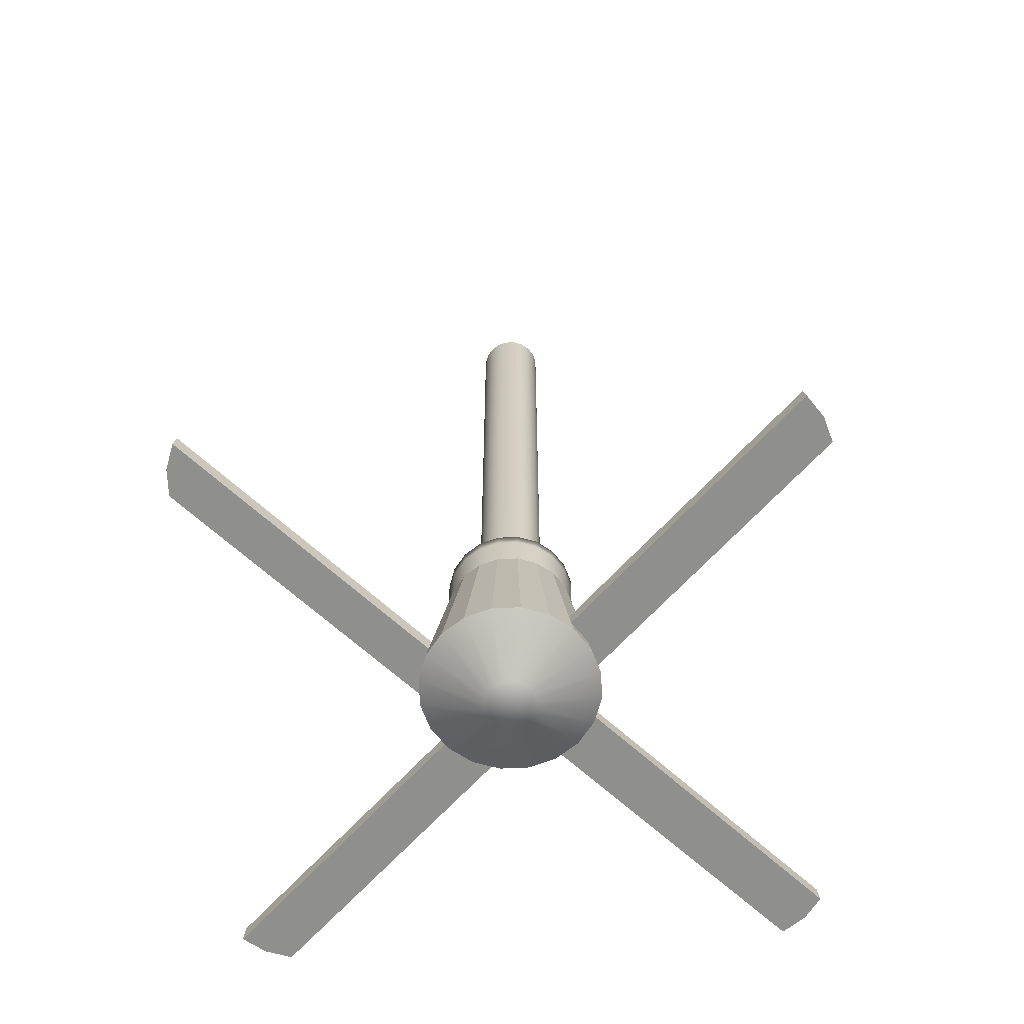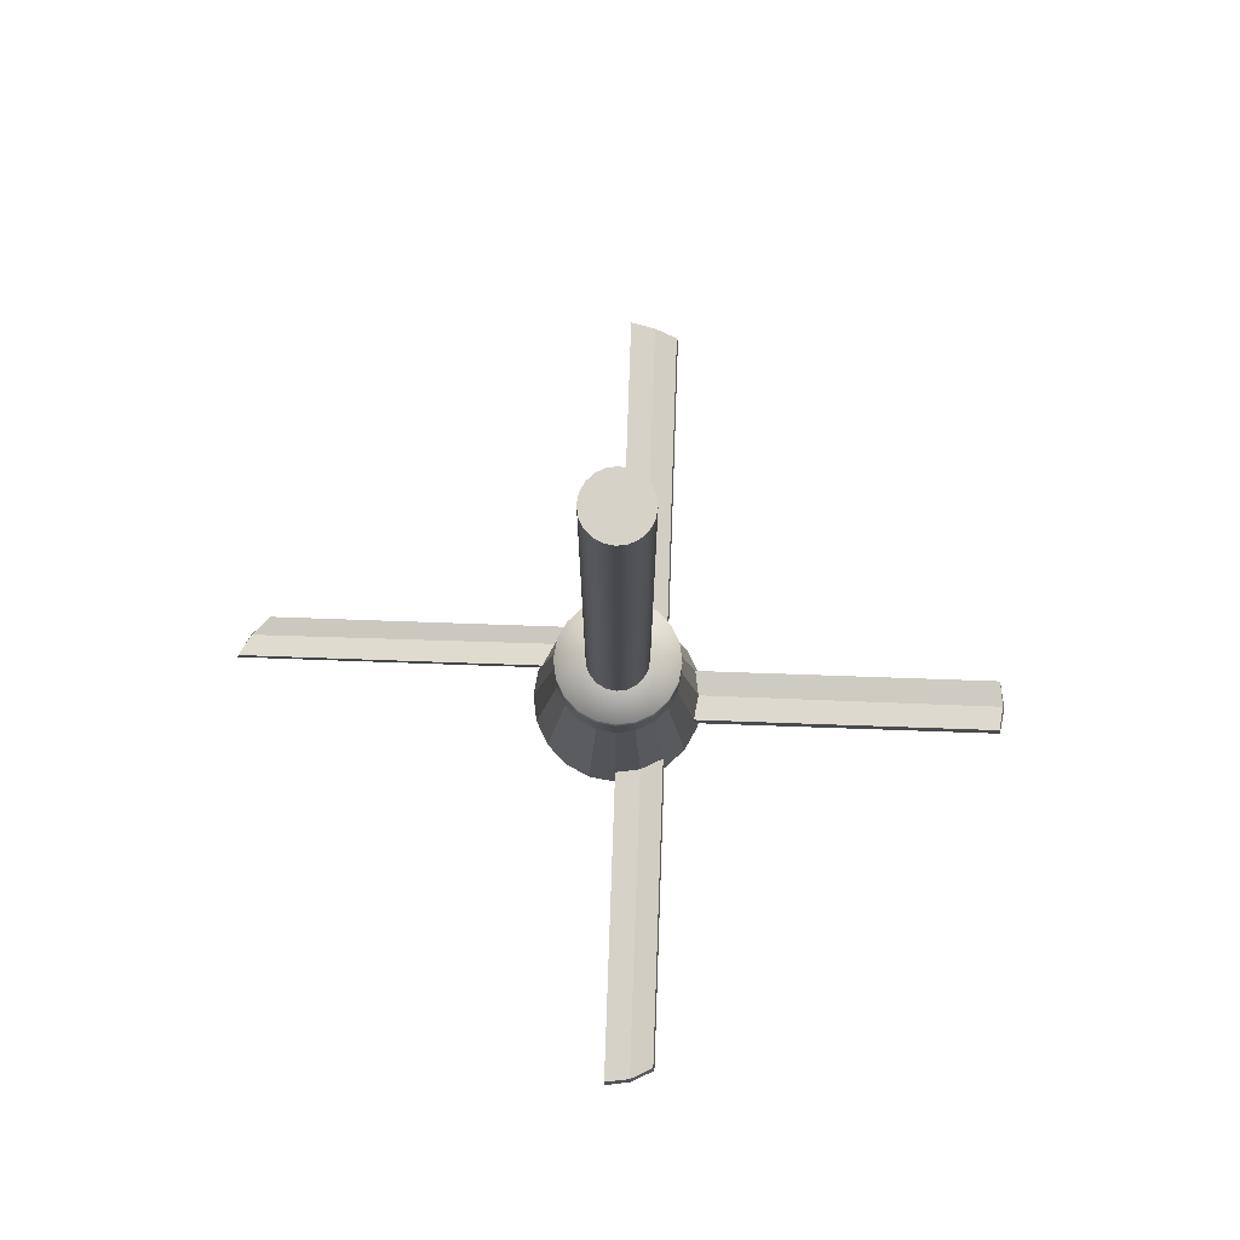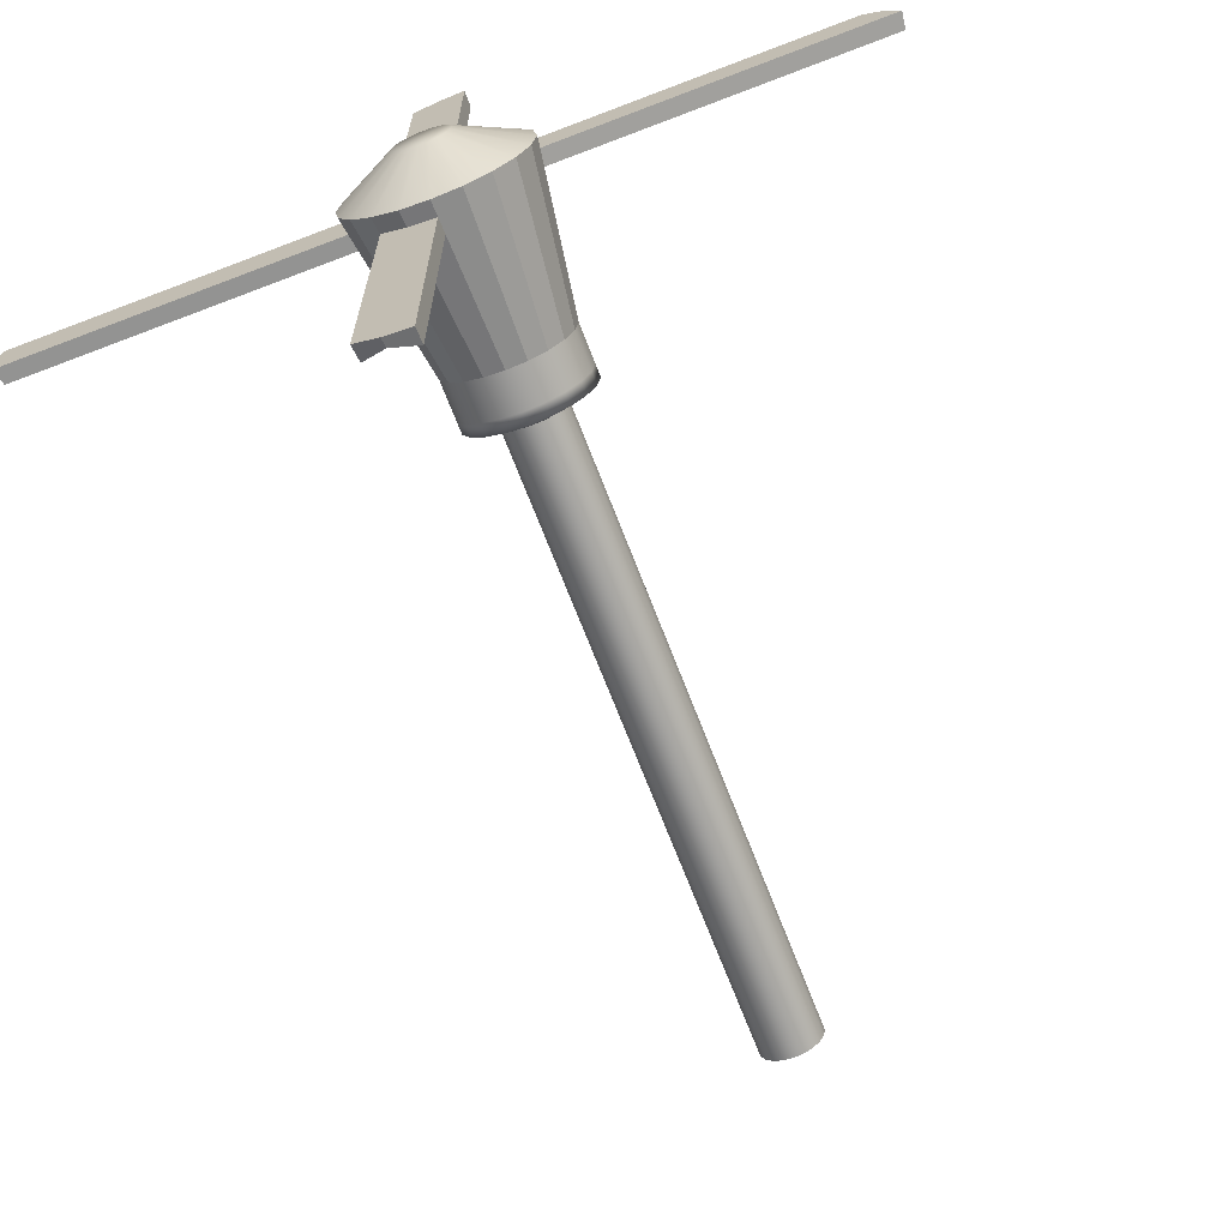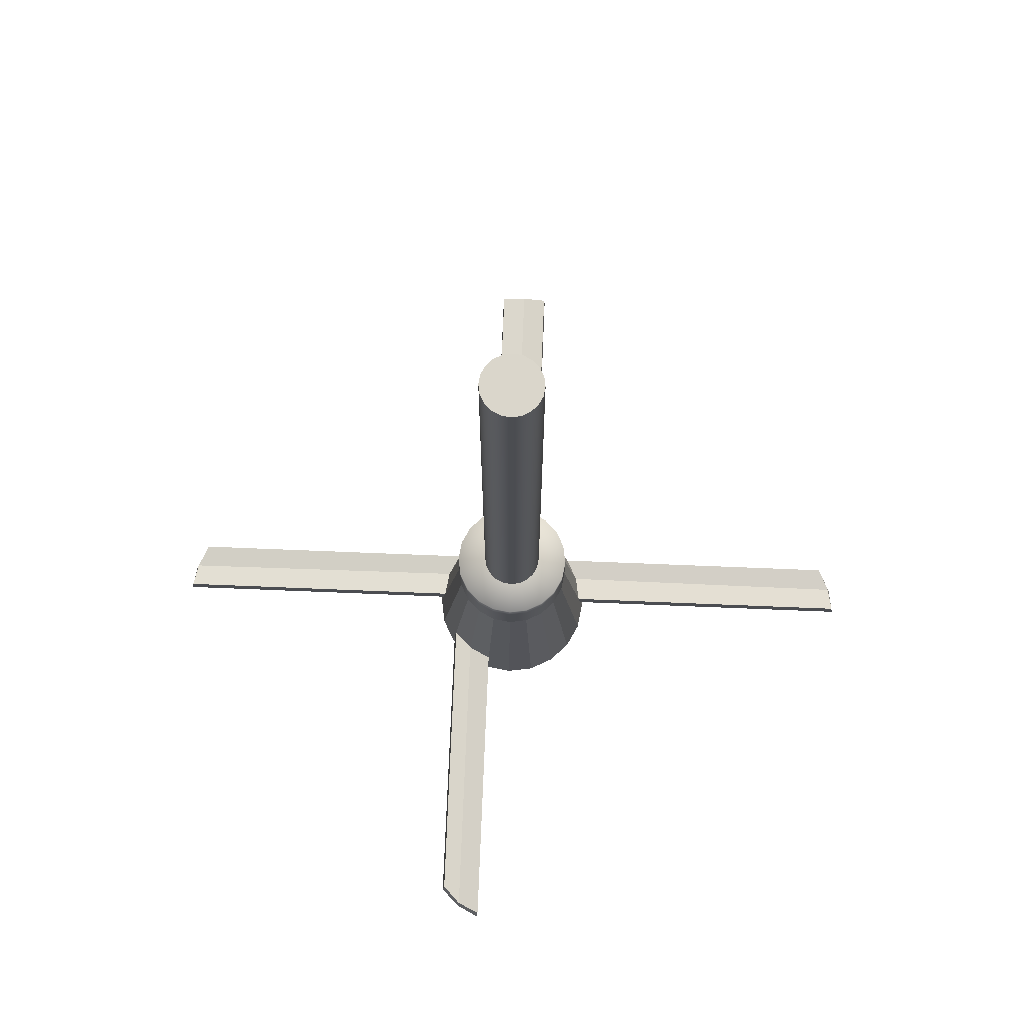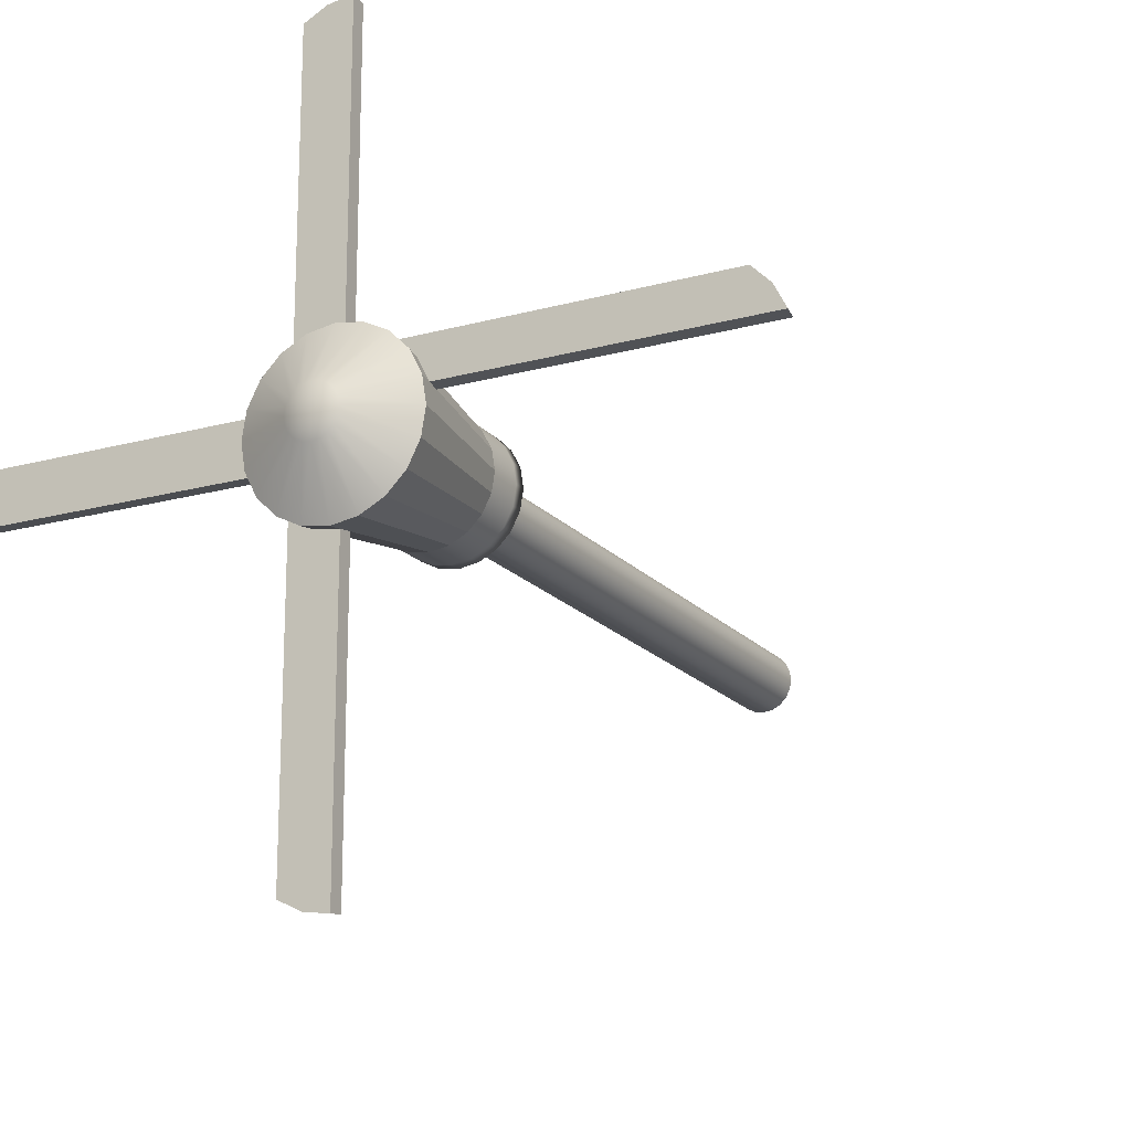
<metadata>
{"format":"obj","ext":"obj","renderer":"f3d","projection":"perspective","resolution":1024,"background":"white","views":[{"elev":-65.3,"azim":137.6,"up":"+Y"},{"elev":78.5,"azim":-178.0,"up":"+Y"},{"elev":-69.2,"azim":21.0,"up":"+Z"},{"elev":74.1,"azim":92.3,"up":"+Y"},{"elev":-18.6,"azim":27.9,"up":"+Z"}]}
</metadata>
<code>
g default
v 7.295 4.09 1.969
v 7.281 4.09 1.941
v 7.259 4.09 1.919
v 7.231 4.09 1.905
v 7.2 4.09 1.9
v 7.169 4.09 1.905
v 7.141 4.09 1.919
v 7.119 4.09 1.941
v 7.105 4.09 1.969
v 7.1 4.09 2
v 7.105 4.09 2.031
v 7.119 4.09 2.059
v 7.141 4.09 2.081
v 7.169 4.09 2.095
v 7.2 4.09 2.1
v 7.231 4.09 2.095
v 7.259 4.09 2.081
v 7.281 4.09 2.059
v 7.295 4.09 2.031
v 7.3 4.09 2
v 7.295 4.49 1.969
v 7.281 4.49 1.941
v 7.259 4.49 1.919
v 7.231 4.49 1.905
v 7.2 4.49 1.9
v 7.169 4.49 1.905
v 7.141 4.49 1.919
v 7.119 4.49 1.941
v 7.105 4.49 1.969
v 7.1 4.49 2
v 7.105 4.49 2.031
v 7.119 4.49 2.059
v 7.141 4.49 2.081
v 7.169 4.49 2.095
v 7.2 4.49 2.1
v 7.231 4.49 2.095
v 7.259 4.49 2.081
v 7.281 4.49 2.059
v 7.295 4.49 2.031
v 7.3 4.49 2
v 7.295 4.89 1.969
v 7.281 4.89 1.941
v 7.259 4.89 1.919
v 7.231 4.89 1.905
v 7.2 4.89 1.9
v 7.169 4.89 1.905
v 7.141 4.89 1.919
v 7.119 4.89 1.941
v 7.105 4.89 1.969
v 7.1 4.89 2
v 7.105 4.89 2.031
v 7.119 4.89 2.059
v 7.141 4.89 2.081
v 7.169 4.89 2.095
v 7.2 4.89 2.1
v 7.231 4.89 2.095
v 7.259 4.89 2.081
v 7.281 4.89 2.059
v 7.295 4.89 2.031
v 7.3 4.89 2
v 7.295 5.29 1.969
v 7.281 5.29 1.941
v 7.259 5.29 1.919
v 7.231 5.29 1.905
v 7.2 5.29 1.9
v 7.169 5.29 1.905
v 7.141 5.29 1.919
v 7.119 5.29 1.941
v 7.105 5.29 1.969
v 7.1 5.29 2
v 7.105 5.29 2.031
v 7.119 5.29 2.059
v 7.141 5.29 2.081
v 7.169 5.29 2.095
v 7.2 5.29 2.1
v 7.231 5.29 2.095
v 7.259 5.29 2.081
v 7.281 5.29 2.059
v 7.295 5.29 2.031
v 7.3 5.29 2
v 7.295 5.69 1.969
v 7.281 5.69 1.941
v 7.259 5.69 1.919
v 7.231 5.69 1.905
v 7.2 5.69 1.9
v 7.169 5.69 1.905
v 7.141 5.69 1.919
v 7.119 5.69 1.941
v 7.105 5.69 1.969
v 7.1 5.69 2
v 7.105 5.69 2.031
v 7.119 5.69 2.059
v 7.141 5.69 2.081
v 7.169 5.69 2.095
v 7.2 5.69 2.1
v 7.231 5.69 2.095
v 7.259 5.69 2.081
v 7.281 5.69 2.059
v 7.295 5.69 2.031
v 7.3 5.69 2
v 7.295 6.09 1.969
v 7.281 6.09 1.941
v 7.259 6.09 1.919
v 7.231 6.09 1.905
v 7.2 6.09 1.9
v 7.169 6.09 1.905
v 7.141 6.09 1.919
v 7.119 6.09 1.941
v 7.105 6.09 1.969
v 7.1 6.09 2
v 7.105 6.09 2.031
v 7.119 6.09 2.059
v 7.141 6.09 2.081
v 7.169 6.09 2.095
v 7.2 6.09 2.1
v 7.231 6.09 2.095
v 7.259 6.09 2.081
v 7.281 6.09 2.059
v 7.295 6.09 2.031
v 7.3 6.09 2
v 7.2 6.09 2
v 7.39 3.9 1.938
v 7.362 3.9 1.882
v 7.318 3.9 1.838
v 7.262 3.9 1.81
v 7.2 3.9 1.8
v 7.138 3.9 1.81
v 7.082 3.9 1.838
v 7.038 3.9 1.882
v 7.01 3.9 1.938
v 7 3.9 2
v 7.01 3.9 2.062
v 7.038 3.9 2.118
v 7.082 3.9 2.162
v 7.138 3.9 2.19
v 7.2 3.9 2.2
v 7.262 3.9 2.19
v 7.318 3.9 2.162
v 7.362 3.9 2.118
v 7.39 3.9 2.062
v 7.4 3.9 2
v 7.39 3.94 1.938
v 7.362 3.94 1.882
v 7.318 3.94 1.838
v 7.262 3.94 1.81
v 7.2 3.94 1.8
v 7.138 3.94 1.81
v 7.082 3.94 1.838
v 7.038 3.94 1.882
v 7.01 3.94 1.938
v 7 3.94 2
v 7.01 3.94 2.062
v 7.038 3.94 2.118
v 7.082 3.94 2.162
v 7.138 3.94 2.19
v 7.2 3.94 2.2
v 7.262 3.94 2.19
v 7.318 3.94 2.162
v 7.362 3.94 2.118
v 7.39 3.94 2.062
v 7.4 3.94 2
v 7.39 3.98 1.938
v 7.362 3.98 1.882
v 7.318 3.98 1.838
v 7.262 3.98 1.81
v 7.2 3.98 1.8
v 7.138 3.98 1.81
v 7.082 3.98 1.838
v 7.038 3.98 1.882
v 7.01 3.98 1.938
v 7 3.98 2
v 7.01 3.98 2.062
v 7.038 3.98 2.118
v 7.082 3.98 2.162
v 7.138 3.98 2.19
v 7.2 3.98 2.2
v 7.262 3.98 2.19
v 7.318 3.98 2.162
v 7.362 3.98 2.118
v 7.39 3.98 2.062
v 7.4 3.98 2
v 7.39 4.02 1.938
v 7.362 4.02 1.882
v 7.318 4.02 1.838
v 7.262 4.02 1.81
v 7.2 4.02 1.8
v 7.138 4.02 1.81
v 7.082 4.02 1.838
v 7.038 4.02 1.882
v 7.01 4.02 1.938
v 7 4.02 2
v 7.01 4.02 2.062
v 7.038 4.02 2.118
v 7.082 4.02 2.162
v 7.138 4.02 2.19
v 7.2 4.02 2.2
v 7.262 4.02 2.19
v 7.318 4.02 2.162
v 7.362 4.02 2.118
v 7.39 4.02 2.062
v 7.4 4.02 2
v 7.39 4.06 1.938
v 7.362 4.06 1.882
v 7.318 4.06 1.838
v 7.262 4.06 1.81
v 7.2 4.06 1.8
v 7.138 4.06 1.81
v 7.082 4.06 1.838
v 7.038 4.06 1.882
v 7.01 4.06 1.938
v 7 4.06 2
v 7.01 4.06 2.062
v 7.038 4.06 2.118
v 7.082 4.06 2.162
v 7.138 4.06 2.19
v 7.2 4.06 2.2
v 7.262 4.06 2.19
v 7.318 4.06 2.162
v 7.362 4.06 2.118
v 7.39 4.06 2.062
v 7.4 4.06 2
v 7.466 3.4 1.913
v 7.427 3.4 1.835
v 7.2 3.3 2
v 7.365 3.4 1.773
v 7.287 3.4 1.734
v 7.2 3.4 1.72
v 7.113 3.4 1.734
v 7.035 3.4 1.773
v 6.973 3.4 1.835
v 6.934 3.4 1.913
v 6.92 3.4 2
v 6.934 3.4 2.087
v 6.973 3.4 2.165
v 7.035 3.4 2.227
v 7.113 3.4 2.266
v 7.2 3.4 2.28
v 7.287 3.4 2.266
v 7.365 3.4 2.227
v 7.427 3.4 2.165
v 7.466 3.4 2.087
v 7.48 3.4 2
v 6.949 3.5 1.918
v 6.936 3.5 2
v 6.949 3.5 2.082
v 6.941 3.45 1.916
v 6.928 3.45 2
v 6.941 3.45 2.084
v 7.045 3.5 2.214
v 7.118 3.5 2.251
v 7.2 3.5 2.264
v 7.04 3.45 2.22
v 7.116 3.45 2.259
v 7.2 3.45 2.272
v 7.355 3.5 2.214
v 7.414 3.5 2.155
v 7.451 3.5 2.082
v 7.36 3.45 2.22
v 7.42 3.45 2.16
v 7.459 3.45 2.084
v 7.451 3.5 1.918
v 7.414 3.5 1.845
v 7.355 3.5 1.786
v 7.459 3.45 1.916
v 7.42 3.45 1.84
v 7.36 3.45 1.78
v 7.2 3.5 1.736
v 7.118 3.5 1.749
v 7.045 3.5 1.786
v 7.04 3.45 1.78
v 7.116 3.45 1.741
v 7.2 3.45 1.728
v 7.118 3.48 0.7489
v 7.045 3.5 0.7864
v 7.116 3.45 0.7413
v 7.04 3.45 0.7799
v 7.2 3.5 0.736
v 7.2 3.45 0.728
v 5.949 3.5 1.918
v 5.936 3.48 2
v 5.941 3.45 1.916
v 5.928 3.45 2
v 5.936 3.48 2
v 5.949 3.5 2.082
v 5.928 3.45 2
v 5.941 3.45 2.084
v 7.045 3.5 3.214
v 7.118 3.48 3.251
v 7.04 3.45 3.22
v 7.116 3.45 3.259
v 7.118 3.48 3.251
v 7.2 3.5 3.264
v 7.116 3.45 3.259
v 7.2 3.45 3.272
v 8.355 3.5 2.214
v 8.414 3.48 2.155
v 8.36 3.45 2.22
v 8.42 3.45 2.16
v 8.414 3.48 2.155
v 8.451 3.5 2.082
v 8.42 3.45 2.16
v 8.459 3.45 2.084
v 7.451 3.5 1.918
v 7.414 3.5 1.845
v 7.459 3.45 1.916
v 7.42 3.45 1.84
v 7.414 3.5 1.845
v 7.355 3.5 1.786
v 7.42 3.45 1.84
v 7.36 3.45 1.78
v 7.12 3.3 1.974
v 7.116 3.3 2
v 7.12 3.3 2.026
v 7.132 3.3 2.049
v 7.151 3.3 2.068
v 7.174 3.3 2.08
v 7.2 3.3 2.084
v 7.226 3.3 2.08
v 7.249 3.3 2.068
v 7.268 3.3 2.049
v 7.28 3.3 2.026
v 7.284 3.3 2
v 7.28 3.3 1.974
v 7.268 3.3 1.951
v 7.249 3.3 1.932
v 7.226 3.3 1.92
v 7.2 3.3 1.916
v 7.174 3.3 1.92
v 7.151 3.3 1.932
v 7.132 3.3 1.951
g pCylinder16
f 1 2 22 21
f 2 3 23 22
f 3 4 24 23
f 4 5 25 24
f 5 6 26 25
f 6 7 27 26
f 7 8 28 27
f 8 9 29 28
f 9 10 30 29
f 10 11 31 30
f 11 12 32 31
f 12 13 33 32
f 13 14 34 33
f 14 15 35 34
f 15 16 36 35
f 16 17 37 36
f 17 18 38 37
f 18 19 39 38
f 19 20 40 39
f 20 1 21 40
f 21 22 42 41
f 22 23 43 42
f 23 24 44 43
f 24 25 45 44
f 25 26 46 45
f 26 27 47 46
f 27 28 48 47
f 28 29 49 48
f 29 30 50 49
f 30 31 51 50
f 31 32 52 51
f 32 33 53 52
f 33 34 54 53
f 34 35 55 54
f 35 36 56 55
f 36 37 57 56
f 37 38 58 57
f 38 39 59 58
f 39 40 60 59
f 40 21 41 60
f 41 42 62 61
f 42 43 63 62
f 43 44 64 63
f 44 45 65 64
f 45 46 66 65
f 46 47 67 66
f 47 48 68 67
f 48 49 69 68
f 49 50 70 69
f 50 51 71 70
f 51 52 72 71
f 52 53 73 72
f 53 54 74 73
f 54 55 75 74
f 55 56 76 75
f 56 57 77 76
f 57 58 78 77
f 58 59 79 78
f 59 60 80 79
f 60 41 61 80
f 61 62 82 81
f 62 63 83 82
f 63 64 84 83
f 64 65 85 84
f 65 66 86 85
f 66 67 87 86
f 67 68 88 87
f 68 69 89 88
f 69 70 90 89
f 70 71 91 90
f 71 72 92 91
f 72 73 93 92
f 73 74 94 93
f 74 75 95 94
f 75 76 96 95
f 76 77 97 96
f 77 78 98 97
f 78 79 99 98
f 79 80 100 99
f 80 61 81 100
f 81 82 102 101
f 82 83 103 102
f 83 84 104 103
f 84 85 105 104
f 85 86 106 105
f 86 87 107 106
f 87 88 108 107
f 88 89 109 108
f 89 90 110 109
f 90 91 111 110
f 91 92 112 111
f 92 93 113 112
f 93 94 114 113
f 94 95 115 114
f 95 96 116 115
f 96 97 117 116
f 97 98 118 117
f 98 99 119 118
f 99 100 120 119
f 100 81 101 120
f 101 102 121
f 102 103 121
f 103 104 121
f 104 105 121
f 105 106 121
f 106 107 121
f 107 108 121
f 108 109 121
f 109 110 121
f 110 111 121
f 111 112 121
f 112 113 121
f 113 114 121
f 114 115 121
f 115 116 121
f 116 117 121
f 117 118 121
f 118 119 121
f 119 120 121
f 120 101 121
f 122 123 143 142
f 123 124 144 143
f 124 125 145 144
f 125 126 146 145
f 126 127 147 146
f 127 128 148 147
f 128 129 149 148
f 129 130 150 149
f 130 131 151 150
f 131 132 152 151
f 132 133 153 152
f 133 134 154 153
f 134 135 155 154
f 135 136 156 155
f 136 137 157 156
f 137 138 158 157
f 138 139 159 158
f 139 140 160 159
f 140 141 161 160
f 141 122 142 161
f 142 143 163 162
f 143 144 164 163
f 144 145 165 164
f 145 146 166 165
f 146 147 167 166
f 147 148 168 167
f 148 149 169 168
f 149 150 170 169
f 150 151 171 170
f 151 152 172 171
f 152 153 173 172
f 153 154 174 173
f 154 155 175 174
f 155 156 176 175
f 156 157 177 176
f 157 158 178 177
f 158 159 179 178
f 159 160 180 179
f 160 161 181 180
f 161 142 162 181
f 162 163 183 182
f 163 164 184 183
f 164 165 185 184
f 165 166 186 185
f 166 167 187 186
f 167 168 188 187
f 168 169 189 188
f 169 170 190 189
f 170 171 191 190
f 171 172 192 191
f 172 173 193 192
f 173 174 194 193
f 174 175 195 194
f 175 176 196 195
f 176 177 197 196
f 177 178 198 197
f 178 179 199 198
f 179 180 200 199
f 180 181 201 200
f 181 162 182 201
f 182 183 203 202
f 183 184 204 203
f 184 185 205 204
f 185 186 206 205
f 186 187 207 206
f 187 188 208 207
f 188 189 209 208
f 189 190 210 209
f 190 191 211 210
f 191 192 212 211
f 192 193 213 212
f 193 194 214 213
f 194 195 215 214
f 195 196 216 215
f 196 197 217 216
f 197 198 218 217
f 198 199 219 218
f 199 200 220 219
f 200 201 221 220
f 201 182 202 221
f 202 203 2 1
f 203 204 3 2
f 204 205 4 3
f 205 206 5 4
f 206 207 6 5
f 207 208 7 6
f 208 209 8 7
f 209 210 9 8
f 210 211 10 9
f 211 212 11 10
f 212 213 12 11
f 213 214 13 12
f 214 215 14 13
f 215 216 15 14
f 216 217 16 15
f 217 218 17 16
f 218 219 18 17
f 219 220 19 18
f 220 221 20 19
f 221 202 1 20
f 223 222 323 324
f 225 223 324 325
f 226 225 325 326
f 227 226 326 327
f 228 227 327 328
f 229 228 328 329
f 230 229 329 330
f 231 230 330 311
f 232 231 311 312
f 233 232 312 313
f 234 233 313 314
f 235 234 314 315
f 236 235 315 316
f 237 236 316 317
f 238 237 317 318
f 239 238 318 319
f 240 239 319 320
f 241 240 320 321
f 242 241 321 322
f 222 242 322 323
f 123 122 261 262
f 124 123 262 263
f 125 124 263 266 225 226
f 126 125 226 227 272 267
f 127 126 267 268
f 128 127 268 269
f 129 128 269 270 229 230
f 130 129 230 231 246 243
f 131 130 243 244
f 132 131 244 245
f 133 132 245 248 233 234
f 134 133 234 235 252 249
f 135 134 249 250
f 136 135 250 251
f 137 136 251 254 237 238
f 138 137 238 239 258 255
f 139 138 255 256
f 140 139 256 257
f 141 140 257 260 241 242
f 122 141 242 222 264 261
f 280 279 281 282
f 284 283 285 286
f 247 246 231 232
f 248 247 232 233
f 288 287 289 290
f 292 291 293 294
f 253 252 235 236
f 254 253 236 237
f 296 295 297 298
f 300 299 301 302
f 259 258 239 240
f 260 259 240 241
f 304 303 305 306
f 308 307 309 310
f 265 264 222 223
f 266 265 223 225
f 271 272 227 228
f 270 271 228 229
f 274 273 275 276
f 273 277 278 275
f 269 268 273 274
f 271 270 276 275
f 270 269 274 276
f 268 267 277 273
f 267 272 278 277
f 272 271 275 278
f 244 243 279 280
f 243 246 281 279
f 246 247 282 281
f 247 244 280 282
f 245 244 283 284
f 244 247 285 283
f 247 248 286 285
f 248 245 284 286
f 250 249 287 288
f 249 252 289 287
f 252 253 290 289
f 253 250 288 290
f 251 250 291 292
f 250 253 293 291
f 253 254 294 293
f 254 251 292 294
f 256 255 295 296
f 255 258 297 295
f 258 259 298 297
f 259 256 296 298
f 257 256 299 300
f 256 259 301 299
f 259 260 302 301
f 260 257 300 302
f 262 261 303 304
f 261 264 305 303
f 264 265 306 305
f 265 262 304 306
f 263 262 307 308
f 262 265 309 307
f 265 266 310 309
f 266 263 308 310
f 312 311 224
f 313 312 224
f 314 313 224
f 315 314 224
f 316 315 224
f 317 316 224
f 318 317 224
f 319 318 224
f 320 319 224
f 321 320 224
f 322 321 224
f 323 322 224
f 324 323 224
f 325 324 224
f 326 325 224
f 327 326 224
f 328 327 224
f 329 328 224
f 330 329 224
f 311 330 224

</code>
